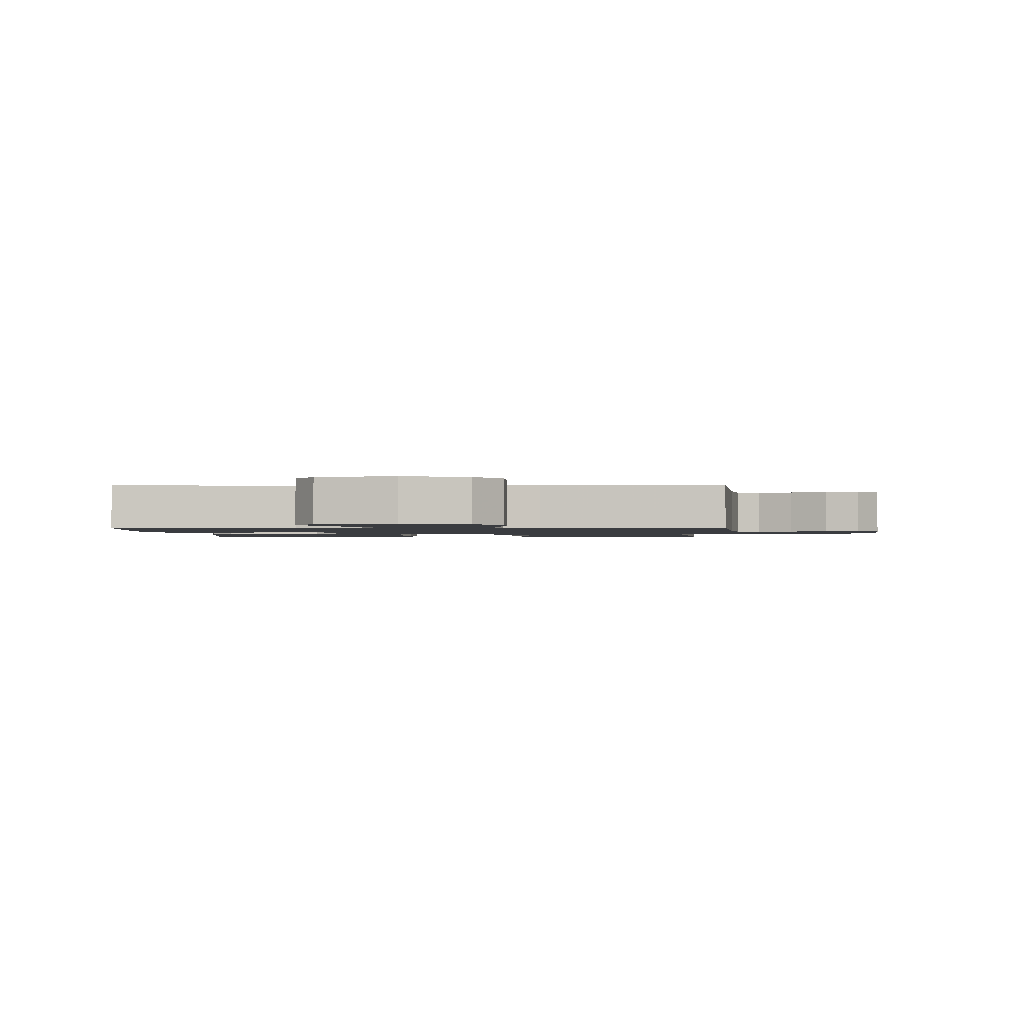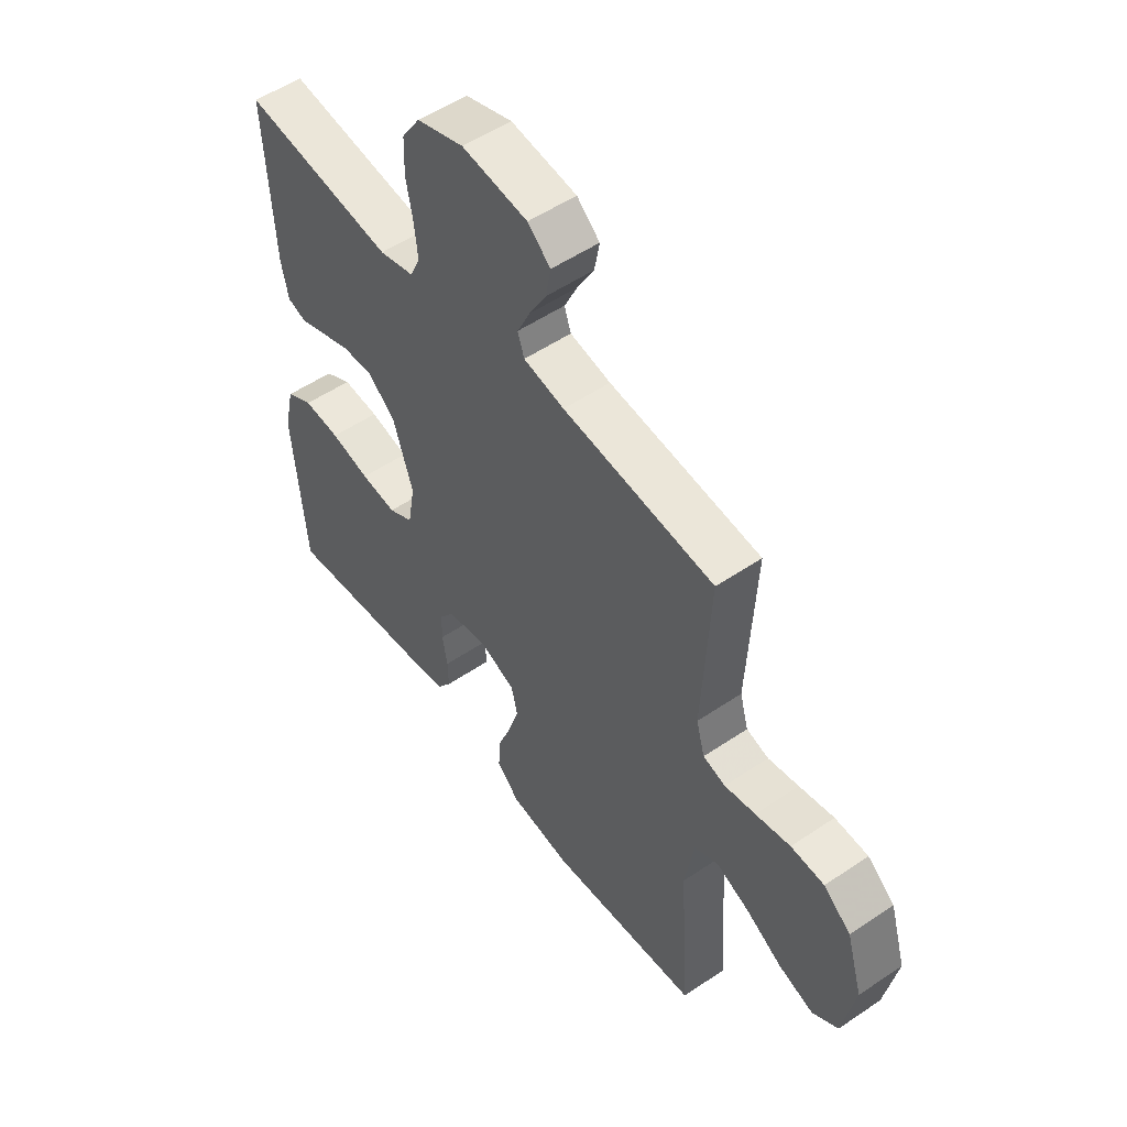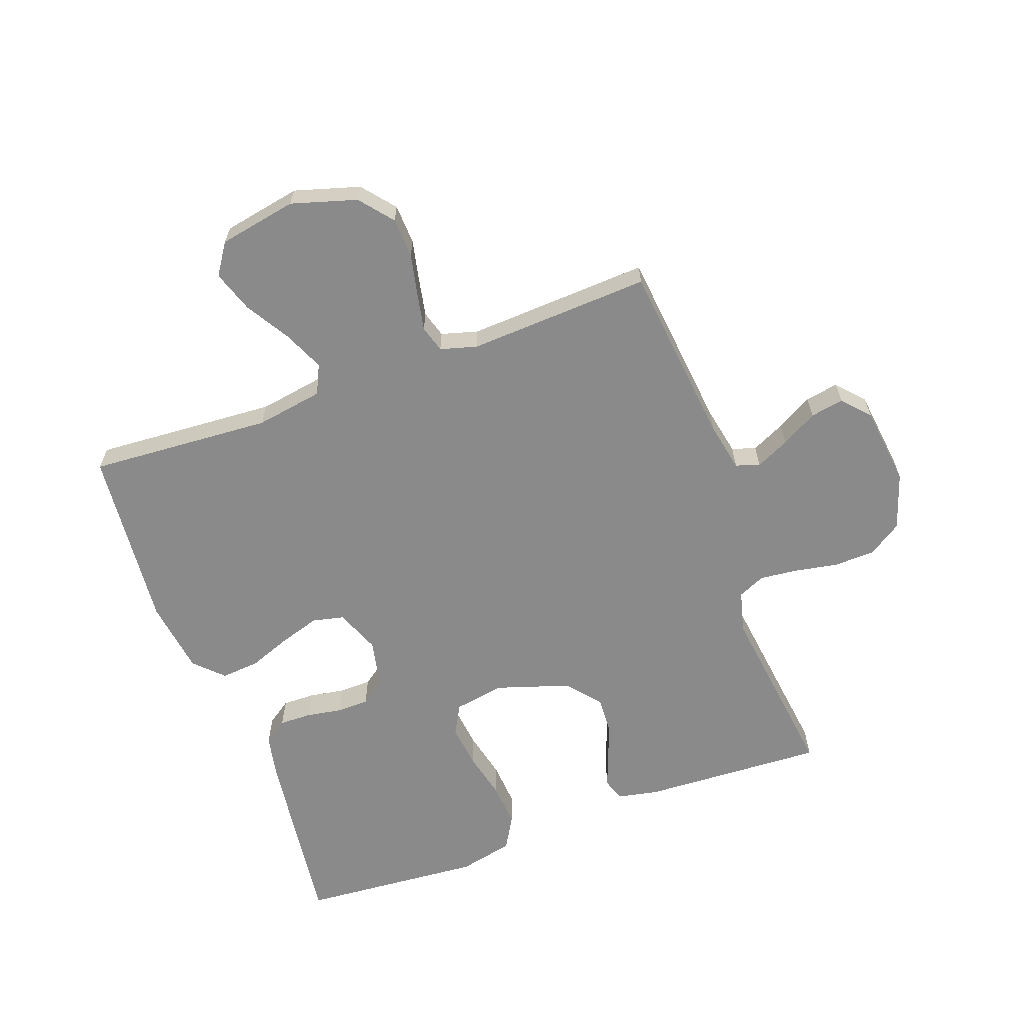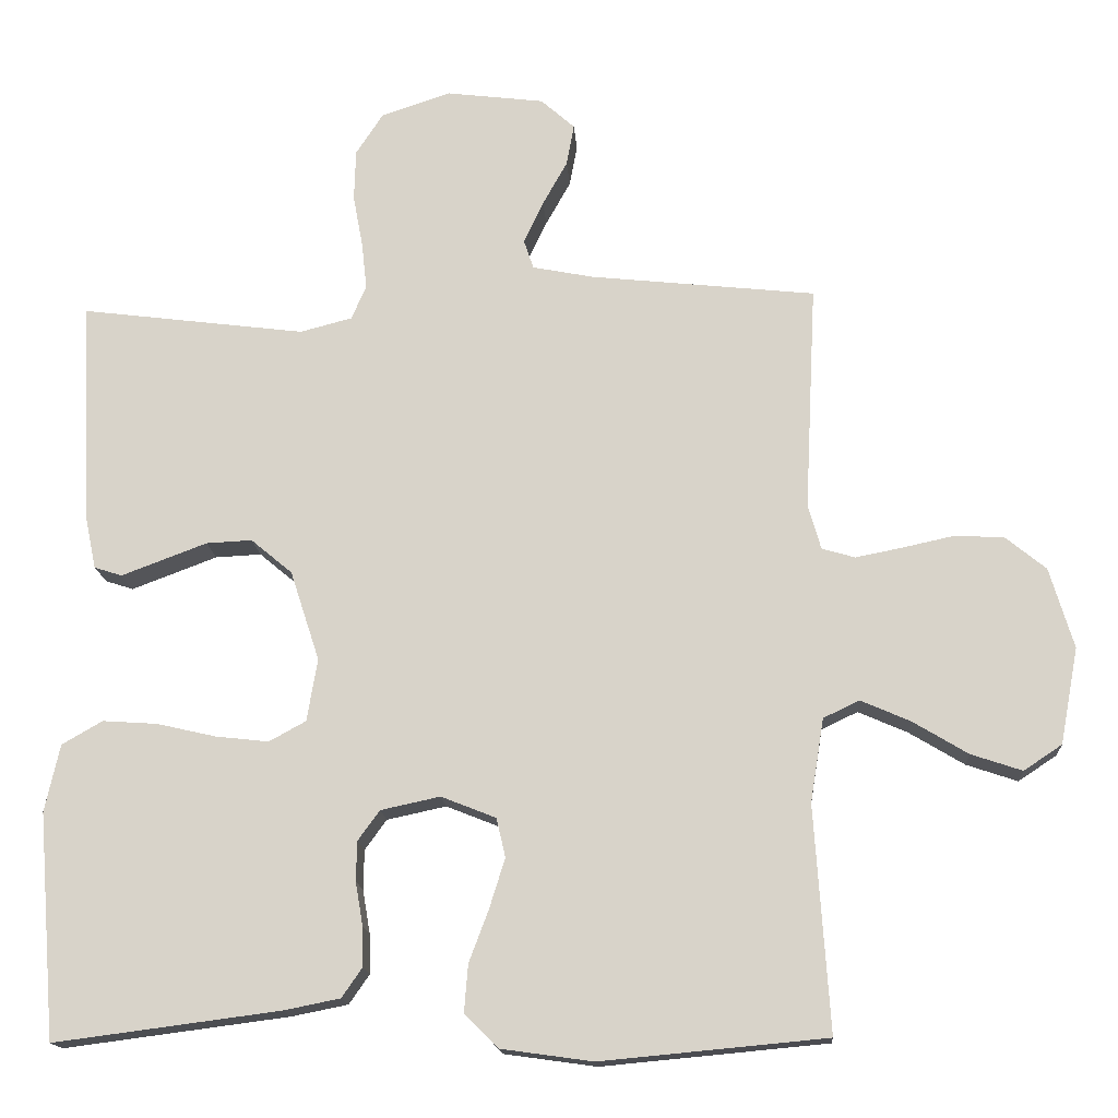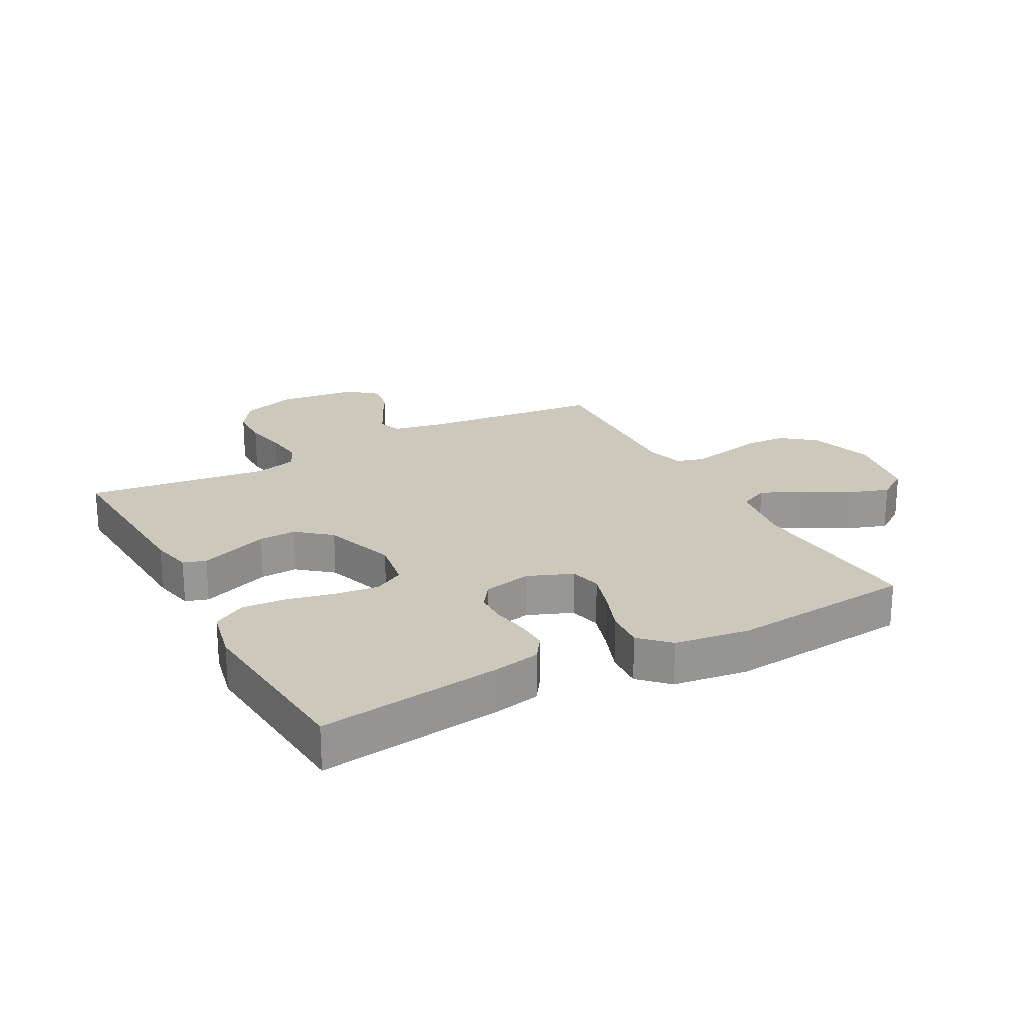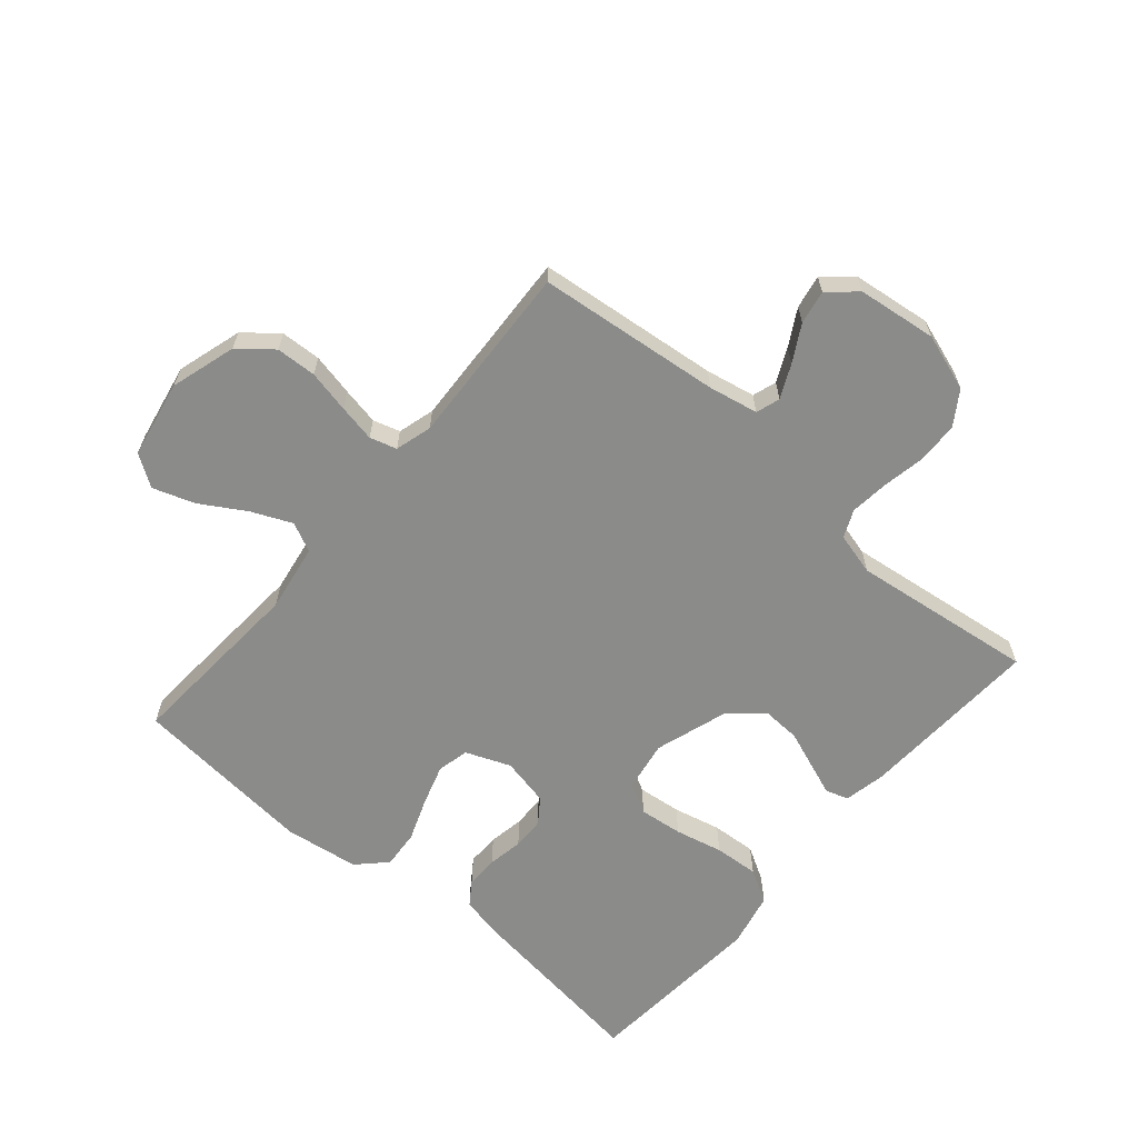
<metadata>
{"format":"obj","ext":"obj","renderer":"f3d","projection":"perspective","resolution":1024,"background":"white","views":[{"elev":-1.5,"azim":-87.9,"up":"+Y"},{"elev":53.1,"azim":-126.0,"up":"+Z"},{"elev":-63.4,"azim":-69.9,"up":"+Y"},{"elev":-15.7,"azim":-176.2,"up":"+Z"},{"elev":22.2,"azim":151.5,"up":"+Y"},{"elev":-63.7,"azim":-40.5,"up":"+Y"}]}
</metadata>
<code>
v -0.5 0.07 -0.5
v -0.48 0.07 -0.2
v -0.498 0.07 -0.089
v -0.546 0.07 -0.066
v -0.612 0.07 -0.095
v -0.685 0.07 -0.139
v -0.753 0.07 -0.162
v -0.804 0.07 -0.128
v -0.828 0.07 0
v -0.796 0.07 0.107
v -0.742 0.07 0.151
v -0.676 0.07 0.154
v -0.607 0.07 0.139
v -0.546 0.07 0.127
v -0.502 0.07 0.14
v -0.485 0.07 0.2
v -0.5 0.07 0.5
v -0.2 0.07 0.532
v -0.119 0.07 0.548
v -0.106 0.07 0.587
v -0.132 0.07 0.642
v -0.165 0.07 0.701
v -0.175 0.07 0.756
v -0.13 0.07 0.796
v 0 0.07 0.812
v 0.093 0.07 0.781
v 0.129 0.07 0.726
v 0.131 0.07 0.658
v 0.118 0.07 0.588
v 0.111 0.07 0.525
v 0.131 0.07 0.48
v 0.2 0.07 0.462
v 0.5 0.07 0.5
v 0.485 0.07 0.2
v 0.471 0.07 0.132
v 0.434 0.07 0.12
v 0.381 0.07 0.14
v 0.32 0.07 0.163
v 0.259 0.07 0.166
v 0.204 0.07 0.12
v 0.165 0.07 0
v 0.179 0.07 -0.083
v 0.228 0.07 -0.11
v 0.299 0.07 -0.102
v 0.377 0.07 -0.084
v 0.45 0.07 -0.079
v 0.504 0.07 -0.11
v 0.524 0.07 -0.2
v 0.5 0.07 -0.5
v 0.2 0.07 -0.461
v 0.125 0.07 -0.446
v 0.098 0.07 -0.407
v 0.099 0.07 -0.354
v 0.109 0.07 -0.296
v 0.108 0.07 -0.243
v 0.079 0.07 -0.203
v 0 0.07 -0.186
v -0.073 0.07 -0.215
v -0.085 0.07 -0.267
v -0.064 0.07 -0.334
v -0.038 0.07 -0.403
v -0.033 0.07 -0.466
v -0.078 0.07 -0.511
v -0.2 0.07 -0.528
v -0.5 0 -0.5
v -0.48 0 -0.2
v -0.498 0 -0.089
v -0.546 0 -0.066
v -0.612 0 -0.095
v -0.685 0 -0.139
v -0.753 0 -0.162
v -0.804 0 -0.128
v -0.828 0 0
v -0.796 0 0.107
v -0.742 0 0.151
v -0.676 0 0.154
v -0.607 0 0.139
v -0.546 0 0.127
v -0.502 0 0.14
v -0.485 0 0.2
v -0.5 0 0.5
v -0.2 0 0.532
v -0.119 0 0.548
v -0.106 0 0.587
v -0.132 0 0.642
v -0.165 0 0.701
v -0.175 0 0.756
v -0.13 0 0.796
v 0 0 0.812
v 0.093 0 0.781
v 0.129 0 0.726
v 0.131 0 0.658
v 0.118 0 0.588
v 0.111 0 0.525
v 0.131 0 0.48
v 0.2 0 0.462
v 0.5 0 0.5
v 0.485 0 0.2
v 0.471 0 0.132
v 0.434 0 0.12
v 0.381 0 0.14
v 0.32 0 0.163
v 0.259 0 0.166
v 0.204 0 0.12
v 0.165 0 0
v 0.179 0 -0.083
v 0.228 0 -0.11
v 0.299 0 -0.102
v 0.377 0 -0.084
v 0.45 0 -0.079
v 0.504 0 -0.11
v 0.524 0 -0.2
v 0.5 0 -0.5
v 0.2 0 -0.461
v 0.125 0 -0.446
v 0.098 0 -0.407
v 0.099 0 -0.354
v 0.109 0 -0.296
v 0.108 0 -0.243
v 0.079 0 -0.203
v 0 0 -0.186
v -0.073 0 -0.215
v -0.085 0 -0.267
v -0.064 0 -0.334
v -0.038 0 -0.403
v -0.033 0 -0.466
v -0.078 0 -0.511
v -0.2 0 -0.528
f 63 64 1 2
f 60 61 62 63
f 59 60 63 2
f 58 59 2 3
f 57 58 3 4
f 56 57 4
f 51 52 53 54
f 51 54 55
f 50 51 55
f 49 50 55
f 48 49 55 56
f 44 45 46 47
f 43 44 47 48
f 34 35 36 37
f 32 33 34 37
f 31 32 37 38
f 26 27 28 29
f 26 29 30
f 25 26 30
f 24 25 30
f 21 22 23 24
f 20 21 24 30
f 19 20 30 31
f 16 17 18
f 15 16 18 19
f 10 11 12 13
f 10 13 14
f 9 10 14
f 8 9 14 15
f 5 6 7 8
f 4 5 8 15
f 43 48 56 4
f 42 43 4 15
f 41 42 15 19
f 40 41 19 31
f 39 40 31
f 31 38 39
f 66 65 128 127
f 127 126 125 124
f 66 127 124 123
f 67 66 123 122
f 68 67 122 121
f 68 121 120
f 118 117 116 115
f 119 118 115
f 119 115 114
f 119 114 113
f 120 119 113 112
f 111 110 109 108
f 112 111 108 107
f 101 100 99 98
f 101 98 97 96
f 102 101 96 95
f 93 92 91 90
f 94 93 90
f 94 90 89
f 94 89 88
f 88 87 86 85
f 94 88 85 84
f 95 94 84 83
f 82 81 80
f 83 82 80 79
f 77 76 75 74
f 78 77 74
f 78 74 73
f 79 78 73 72
f 72 71 70 69
f 79 72 69 68
f 68 120 112 107
f 79 68 107 106
f 83 79 106 105
f 95 83 105 104
f 95 104 103
f 103 102 95
f 1 65 66 2
f 2 66 67 3
f 3 67 68 4
f 4 68 69 5
f 5 69 70 6
f 6 70 71 7
f 7 71 72 8
f 8 72 73 9
f 9 73 74 10
f 10 74 75 11
f 11 75 76 12
f 12 76 77 13
f 13 77 78 14
f 14 78 79 15
f 15 79 80 16
f 16 80 81 17
f 17 81 82 18
f 18 82 83 19
f 19 83 84 20
f 20 84 85 21
f 21 85 86 22
f 22 86 87 23
f 23 87 88 24
f 24 88 89 25
f 25 89 90 26
f 26 90 91 27
f 27 91 92 28
f 28 92 93 29
f 29 93 94 30
f 30 94 95 31
f 31 95 96 32
f 32 96 97 33
f 33 97 98 34
f 34 98 99 35
f 35 99 100 36
f 36 100 101 37
f 37 101 102 38
f 38 102 103 39
f 39 103 104 40
f 40 104 105 41
f 41 105 106 42
f 42 106 107 43
f 43 107 108 44
f 44 108 109 45
f 45 109 110 46
f 46 110 111 47
f 47 111 112 48
f 48 112 113 49
f 49 113 114 50
f 50 114 115 51
f 51 115 116 52
f 52 116 117 53
f 53 117 118 54
f 54 118 119 55
f 55 119 120 56
f 56 120 121 57
f 57 121 122 58
f 58 122 123 59
f 59 123 124 60
f 60 124 125 61
f 61 125 126 62
f 62 126 127 63
f 63 127 128 64
f 64 128 65 1

</code>
